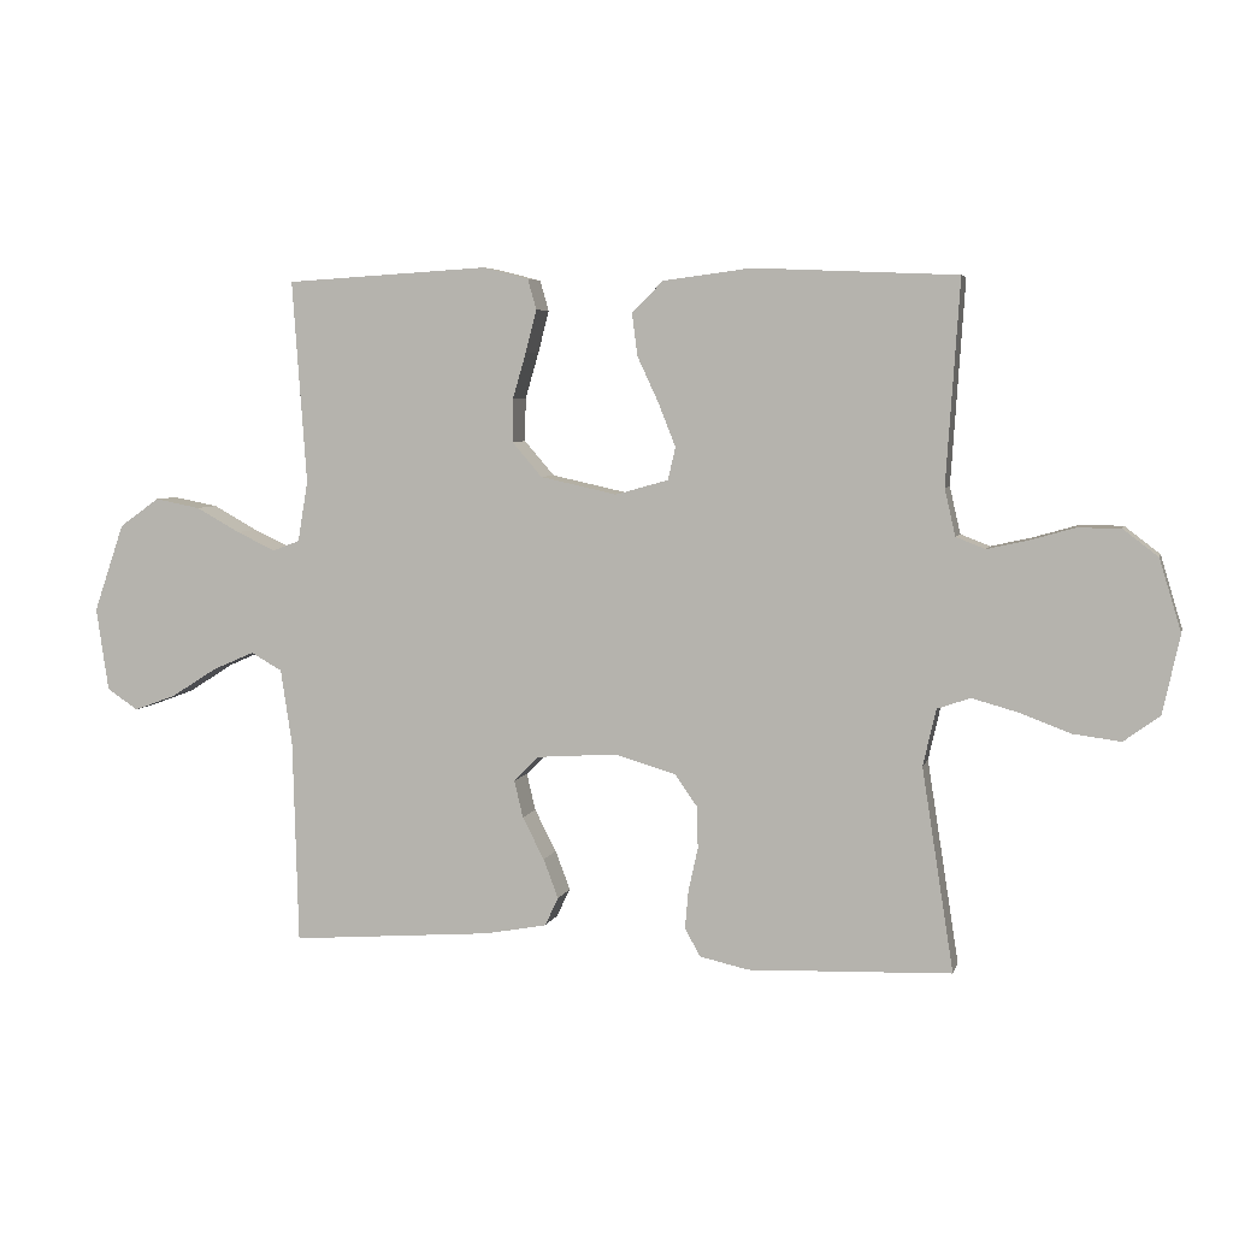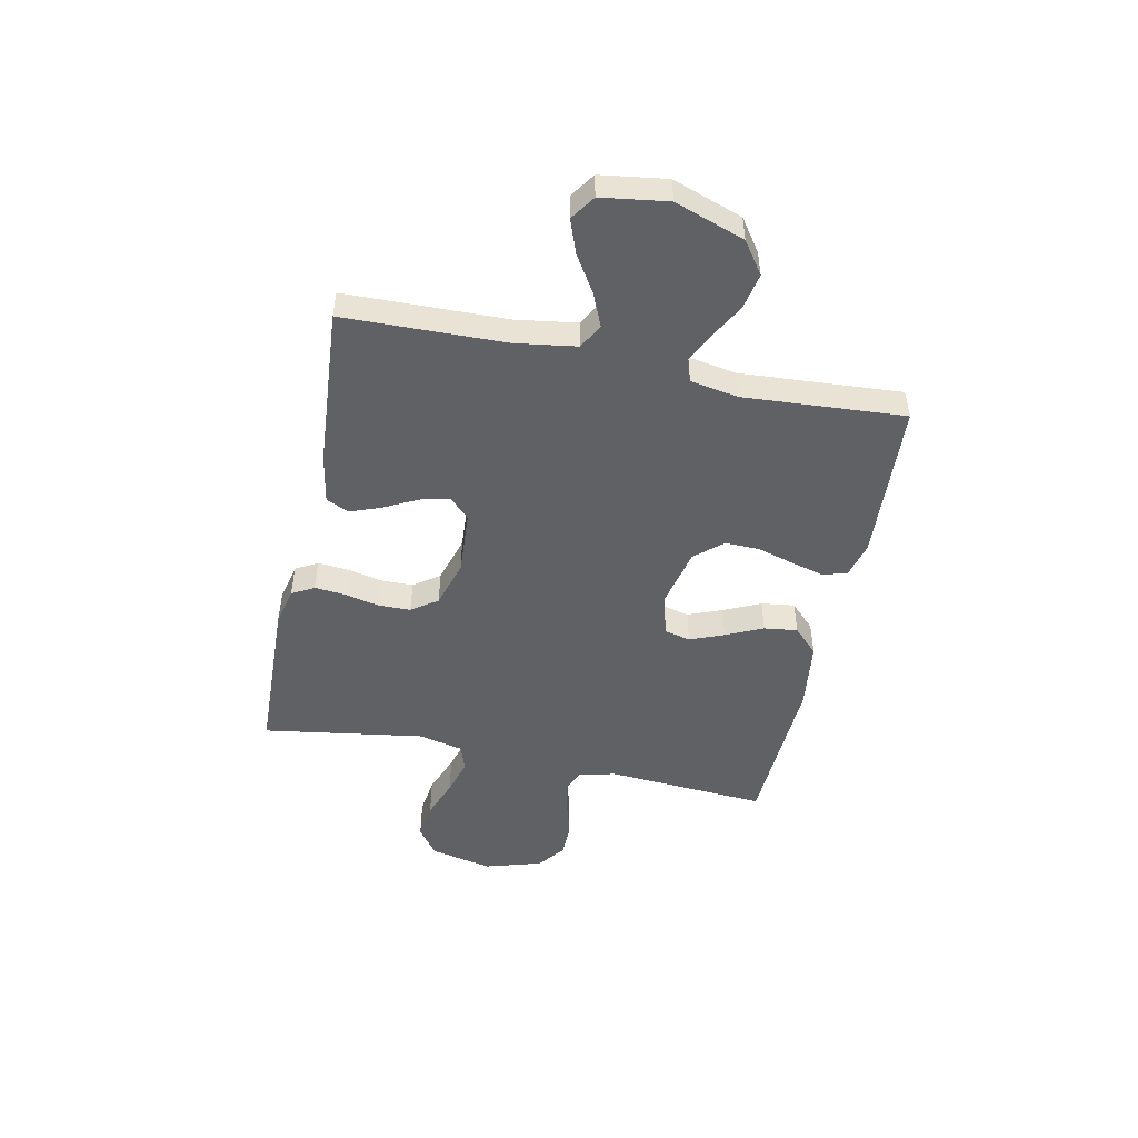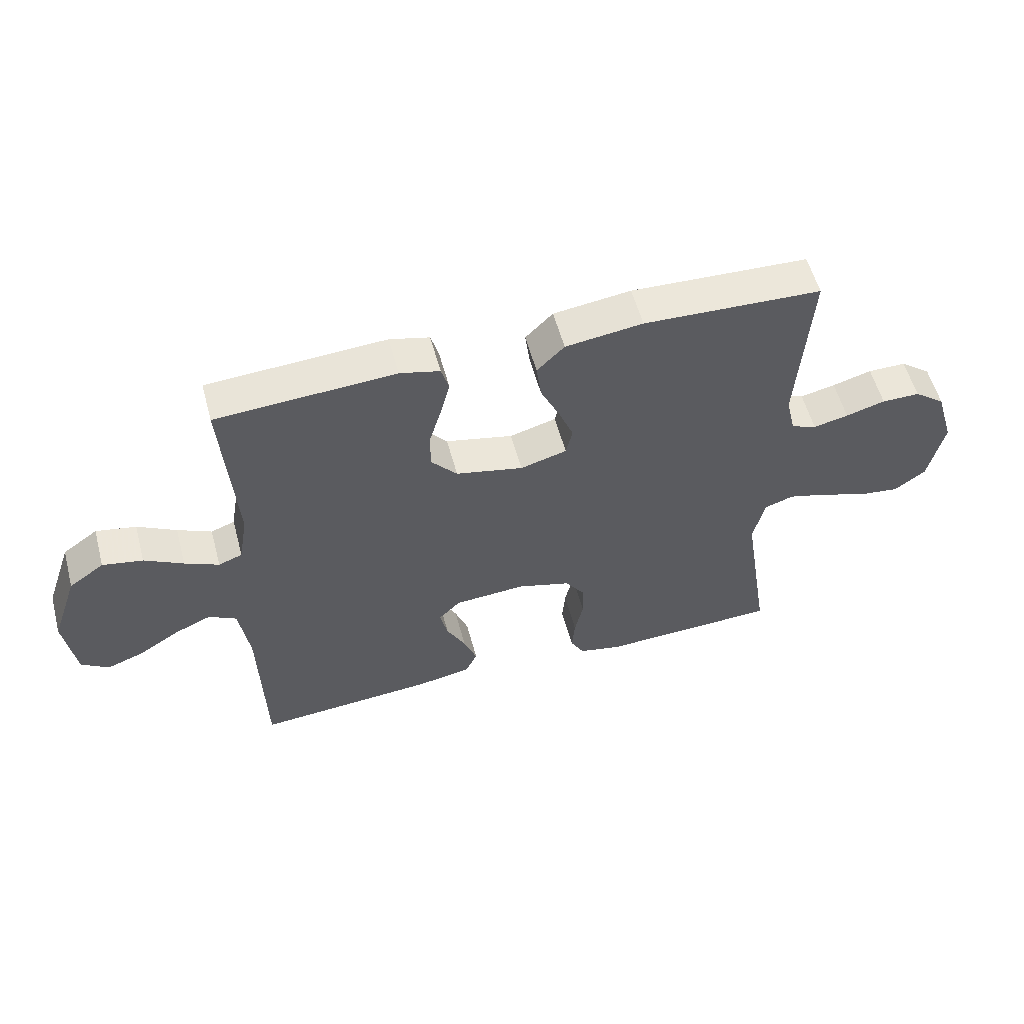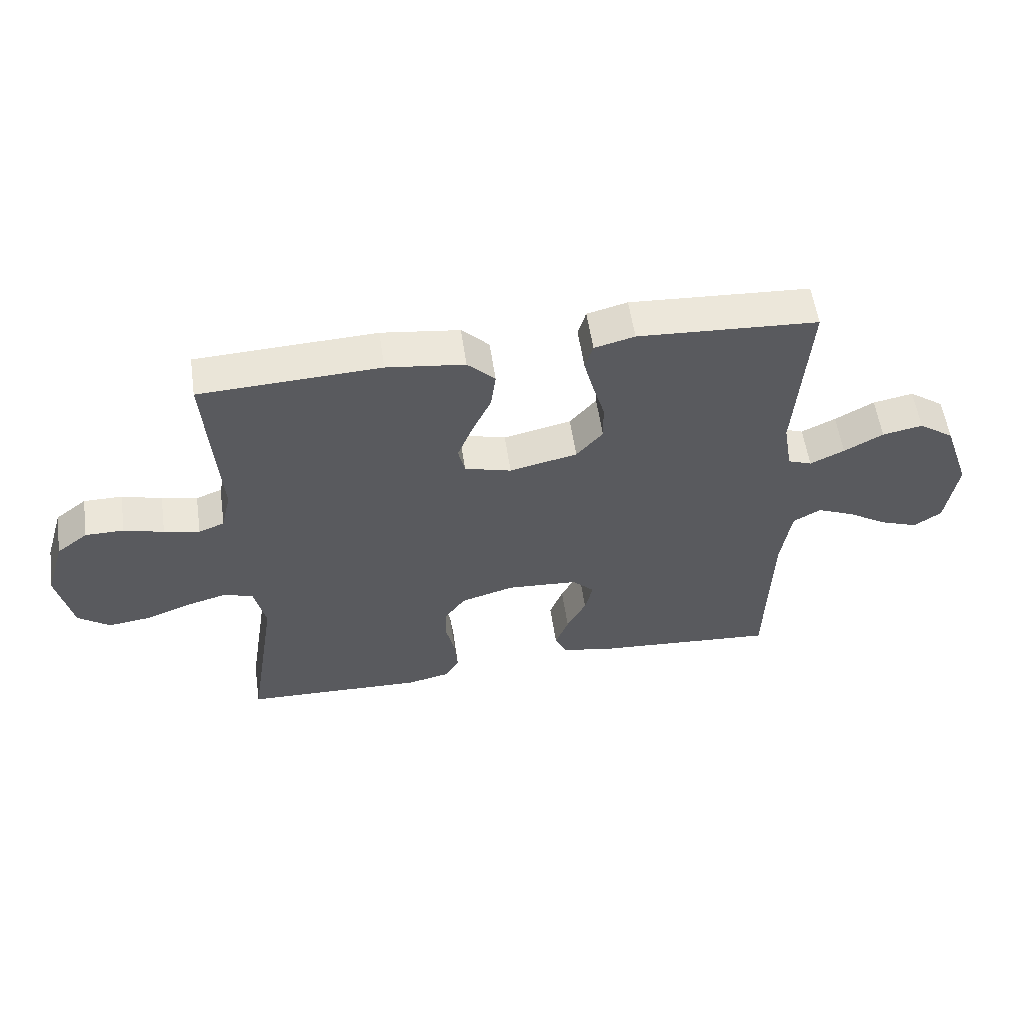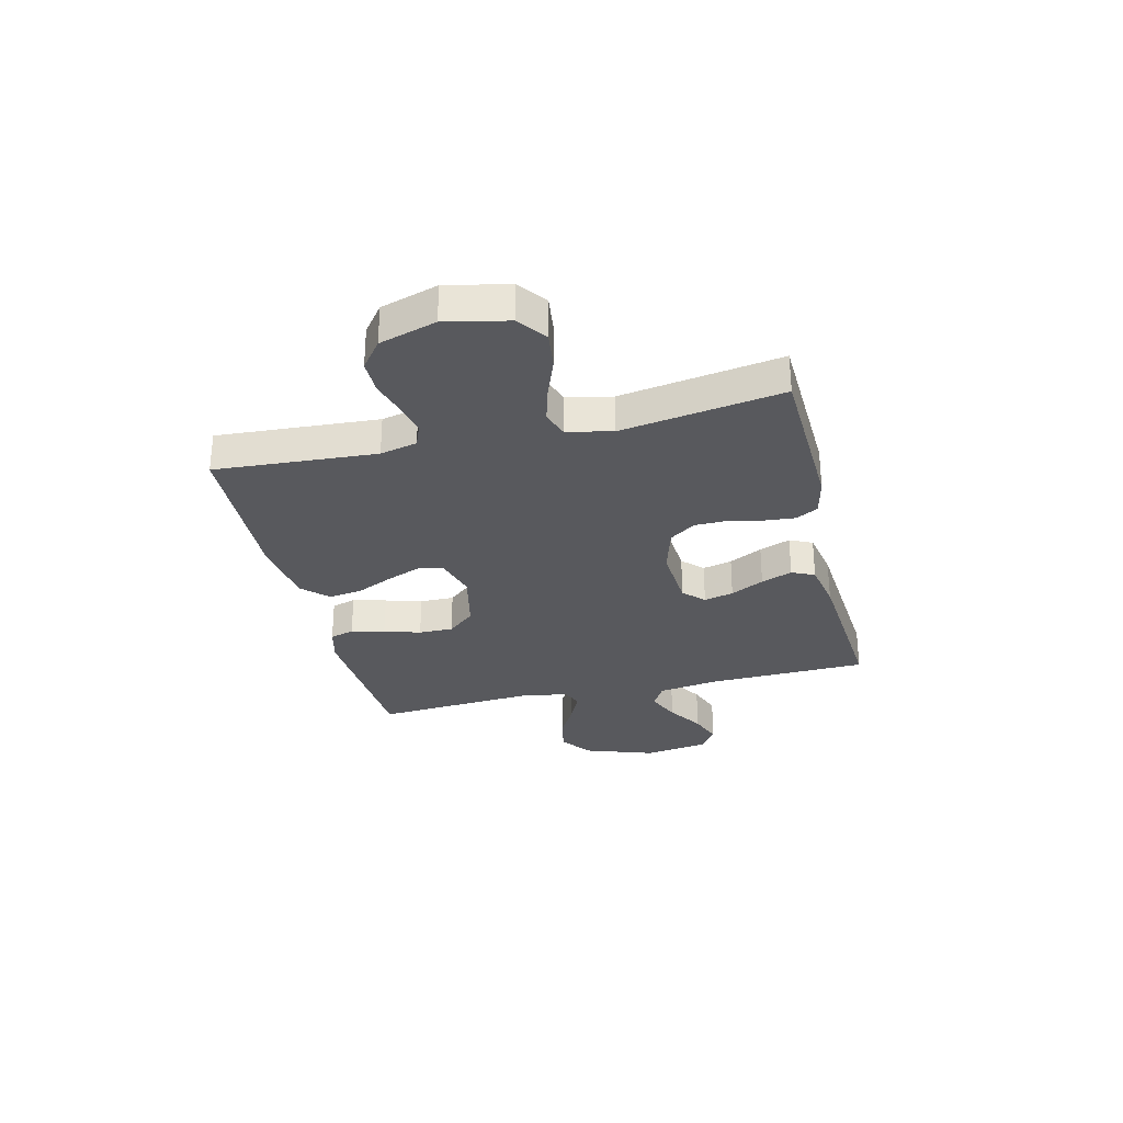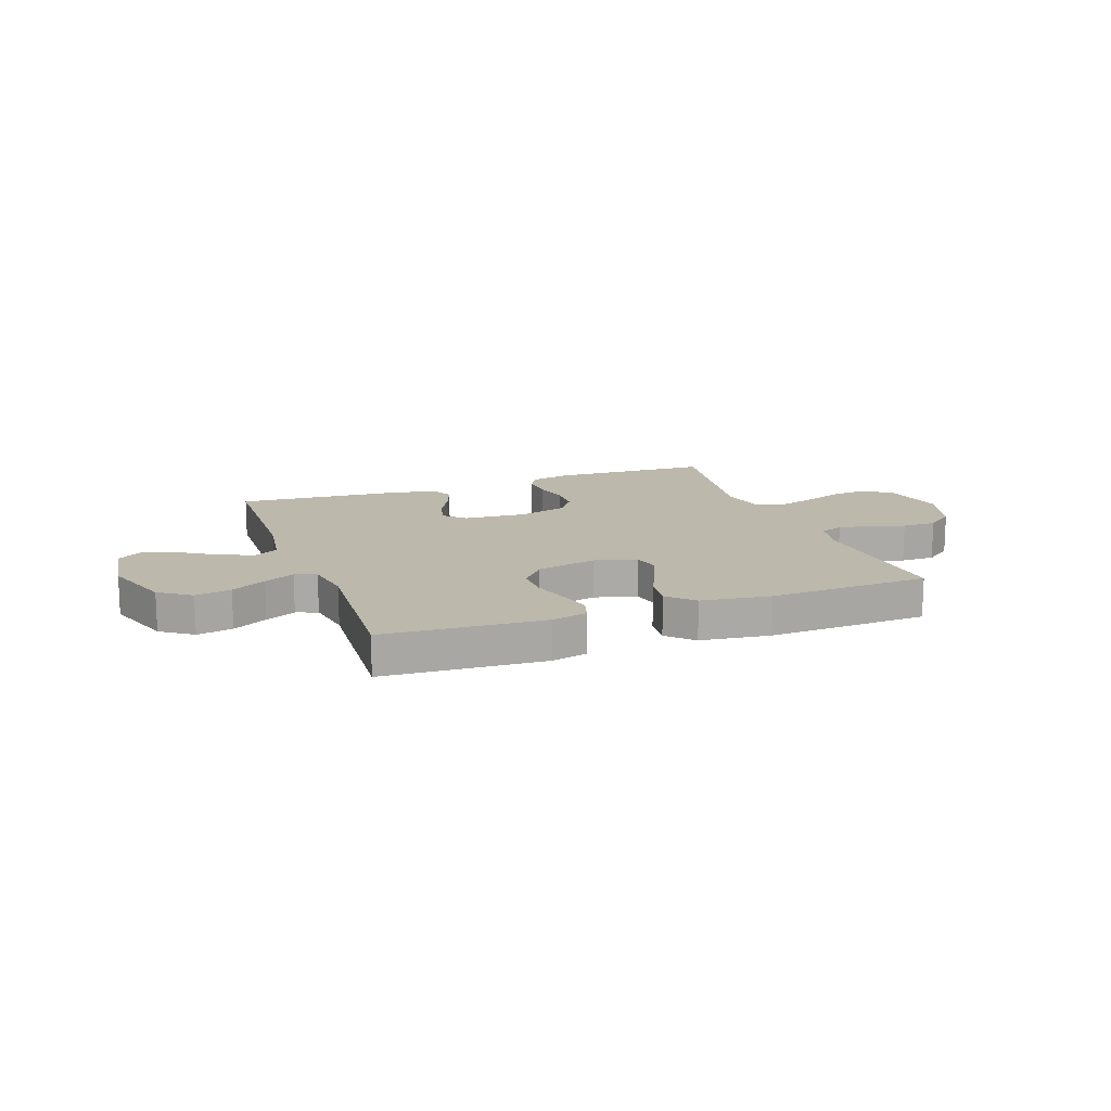
<metadata>
{"format":"obj","ext":"obj","renderer":"f3d","projection":"perspective","resolution":1024,"background":"white","views":[{"elev":5.2,"azim":13.5,"up":"+Z"},{"elev":-48.9,"azim":-101.9,"up":"+Y"},{"elev":56.2,"azim":-15.0,"up":"+Z"},{"elev":56.6,"azim":171.7,"up":"+Z"},{"elev":-29.8,"azim":103.6,"up":"+Y"},{"elev":14.6,"azim":-20.0,"up":"+Y"}]}
</metadata>
<code>
v -0.5 0.07 -0.5
v -0.508 0.07 -0.2
v -0.525 0.07 -0.087
v -0.571 0.07 -0.061
v -0.633 0.07 -0.088
v -0.701 0.07 -0.131
v -0.763 0.07 -0.154
v -0.809 0.07 -0.123
v -0.827 0.07 0
v -0.782 0.07 0.13
v -0.723 0.07 0.172
v -0.656 0.07 0.159
v -0.591 0.07 0.123
v -0.534 0.07 0.096
v -0.494 0.07 0.111
v -0.479 0.07 0.2
v -0.5 0.07 0.5
v -0.2 0.07 0.518
v -0.133 0.07 0.501
v -0.12 0.07 0.456
v -0.136 0.07 0.394
v -0.156 0.07 0.326
v -0.157 0.07 0.262
v -0.113 0.07 0.211
v 0 0.07 0.186
v 0.078 0.07 0.208
v 0.089 0.07 0.256
v 0.064 0.07 0.319
v 0.032 0.07 0.388
v 0.024 0.07 0.45
v 0.07 0.07 0.496
v 0.2 0.07 0.513
v 0.5 0.07 0.5
v 0.48 0.07 0.2
v 0.496 0.07 0.131
v 0.539 0.07 0.114
v 0.598 0.07 0.127
v 0.664 0.07 0.146
v 0.728 0.07 0.146
v 0.78 0.07 0.106
v 0.812 0.07 0
v 0.787 0.07 -0.116
v 0.734 0.07 -0.155
v 0.664 0.07 -0.146
v 0.589 0.07 -0.118
v 0.521 0.07 -0.099
v 0.472 0.07 -0.116
v 0.453 0.07 -0.2
v 0.5 0.07 -0.5
v 0.2 0.07 -0.511
v 0.128 0.07 -0.495
v 0.105 0.07 -0.454
v 0.11 0.07 -0.397
v 0.124 0.07 -0.333
v 0.123 0.07 -0.272
v 0.089 0.07 -0.224
v 0 0.07 -0.198
v -0.119 0.07 -0.206
v -0.156 0.07 -0.243
v -0.143 0.07 -0.298
v -0.111 0.07 -0.36
v -0.089 0.07 -0.418
v -0.109 0.07 -0.46
v -0.2 0.07 -0.477
v -0.5 0 -0.5
v -0.508 0 -0.2
v -0.525 0 -0.087
v -0.571 0 -0.061
v -0.633 0 -0.088
v -0.701 0 -0.131
v -0.763 0 -0.154
v -0.809 0 -0.123
v -0.827 0 0
v -0.782 0 0.13
v -0.723 0 0.172
v -0.656 0 0.159
v -0.591 0 0.123
v -0.534 0 0.096
v -0.494 0 0.111
v -0.479 0 0.2
v -0.5 0 0.5
v -0.2 0 0.518
v -0.133 0 0.501
v -0.12 0 0.456
v -0.136 0 0.394
v -0.156 0 0.326
v -0.157 0 0.262
v -0.113 0 0.211
v 0 0 0.186
v 0.078 0 0.208
v 0.089 0 0.256
v 0.064 0 0.319
v 0.032 0 0.388
v 0.024 0 0.45
v 0.07 0 0.496
v 0.2 0 0.513
v 0.5 0 0.5
v 0.48 0 0.2
v 0.496 0 0.131
v 0.539 0 0.114
v 0.598 0 0.127
v 0.664 0 0.146
v 0.728 0 0.146
v 0.78 0 0.106
v 0.812 0 0
v 0.787 0 -0.116
v 0.734 0 -0.155
v 0.664 0 -0.146
v 0.589 0 -0.118
v 0.521 0 -0.099
v 0.472 0 -0.116
v 0.453 0 -0.2
v 0.5 0 -0.5
v 0.2 0 -0.511
v 0.128 0 -0.495
v 0.105 0 -0.454
v 0.11 0 -0.397
v 0.124 0 -0.333
v 0.123 0 -0.272
v 0.089 0 -0.224
v 0 0 -0.198
v -0.119 0 -0.206
v -0.156 0 -0.243
v -0.143 0 -0.298
v -0.111 0 -0.36
v -0.089 0 -0.418
v -0.109 0 -0.46
v -0.2 0 -0.477
f 64 1 2
f 63 64 2
f 62 63 2
f 61 62 2
f 60 61 2
f 59 60 2 3
f 58 59 3 4
f 57 58 4
f 52 53 54
f 51 52 54
f 50 51 54
f 49 50 54
f 48 49 54
f 47 48 54 55
f 43 44 45
f 42 43 45
f 41 42 45
f 40 41 45
f 39 40 45
f 38 39 45
f 37 38 45
f 36 37 45 46
f 35 36 46 47
f 32 33 34
f 31 32 34
f 30 31 34
f 29 30 34
f 28 29 34
f 34 35 47
f 28 34 47
f 27 28 47
f 20 21 22
f 19 20 22
f 18 19 22
f 17 18 22
f 16 17 22
f 15 16 22 23
f 11 12 13
f 10 11 13
f 9 10 13
f 8 9 13
f 7 8 13
f 6 7 13
f 5 6 13
f 4 5 13 14
f 57 4 14 15
f 47 55 56
f 27 47 56
f 26 27 56
f 25 26 56 57
f 24 25 57 15
f 15 23 24
f 66 65 128
f 66 128 127
f 66 127 126
f 66 126 125
f 66 125 124
f 67 66 124 123
f 68 67 123 122
f 68 122 121
f 118 117 116
f 118 116 115
f 118 115 114
f 118 114 113
f 118 113 112
f 119 118 112 111
f 109 108 107
f 109 107 106
f 109 106 105
f 109 105 104
f 109 104 103
f 109 103 102
f 109 102 101
f 110 109 101 100
f 111 110 100 99
f 98 97 96
f 98 96 95
f 98 95 94
f 98 94 93
f 98 93 92
f 111 99 98
f 111 98 92
f 111 92 91
f 86 85 84
f 86 84 83
f 86 83 82
f 86 82 81
f 86 81 80
f 87 86 80 79
f 77 76 75
f 77 75 74
f 77 74 73
f 77 73 72
f 77 72 71
f 77 71 70
f 77 70 69
f 78 77 69 68
f 79 78 68 121
f 120 119 111
f 120 111 91
f 120 91 90
f 121 120 90 89
f 79 121 89 88
f 88 87 79
f 1 65 66 2
f 2 66 67 3
f 3 67 68 4
f 4 68 69 5
f 5 69 70 6
f 6 70 71 7
f 7 71 72 8
f 8 72 73 9
f 9 73 74 10
f 10 74 75 11
f 11 75 76 12
f 12 76 77 13
f 13 77 78 14
f 14 78 79 15
f 15 79 80 16
f 16 80 81 17
f 17 81 82 18
f 18 82 83 19
f 19 83 84 20
f 20 84 85 21
f 21 85 86 22
f 22 86 87 23
f 23 87 88 24
f 24 88 89 25
f 25 89 90 26
f 26 90 91 27
f 27 91 92 28
f 28 92 93 29
f 29 93 94 30
f 30 94 95 31
f 31 95 96 32
f 32 96 97 33
f 33 97 98 34
f 34 98 99 35
f 35 99 100 36
f 36 100 101 37
f 37 101 102 38
f 38 102 103 39
f 39 103 104 40
f 40 104 105 41
f 41 105 106 42
f 42 106 107 43
f 43 107 108 44
f 44 108 109 45
f 45 109 110 46
f 46 110 111 47
f 47 111 112 48
f 48 112 113 49
f 49 113 114 50
f 50 114 115 51
f 51 115 116 52
f 52 116 117 53
f 53 117 118 54
f 54 118 119 55
f 55 119 120 56
f 56 120 121 57
f 57 121 122 58
f 58 122 123 59
f 59 123 124 60
f 60 124 125 61
f 61 125 126 62
f 62 126 127 63
f 63 127 128 64
f 64 128 65 1

</code>
